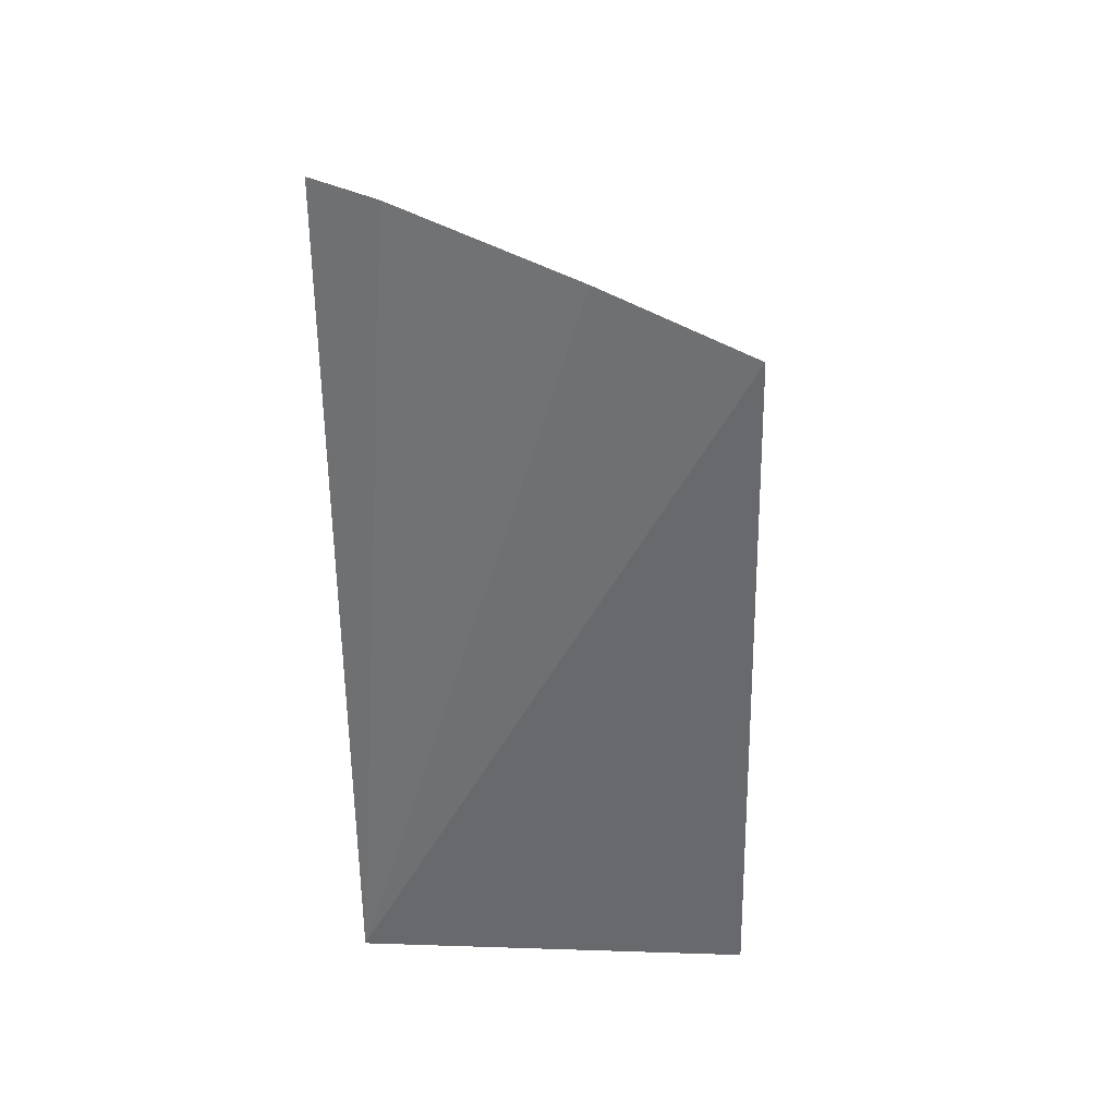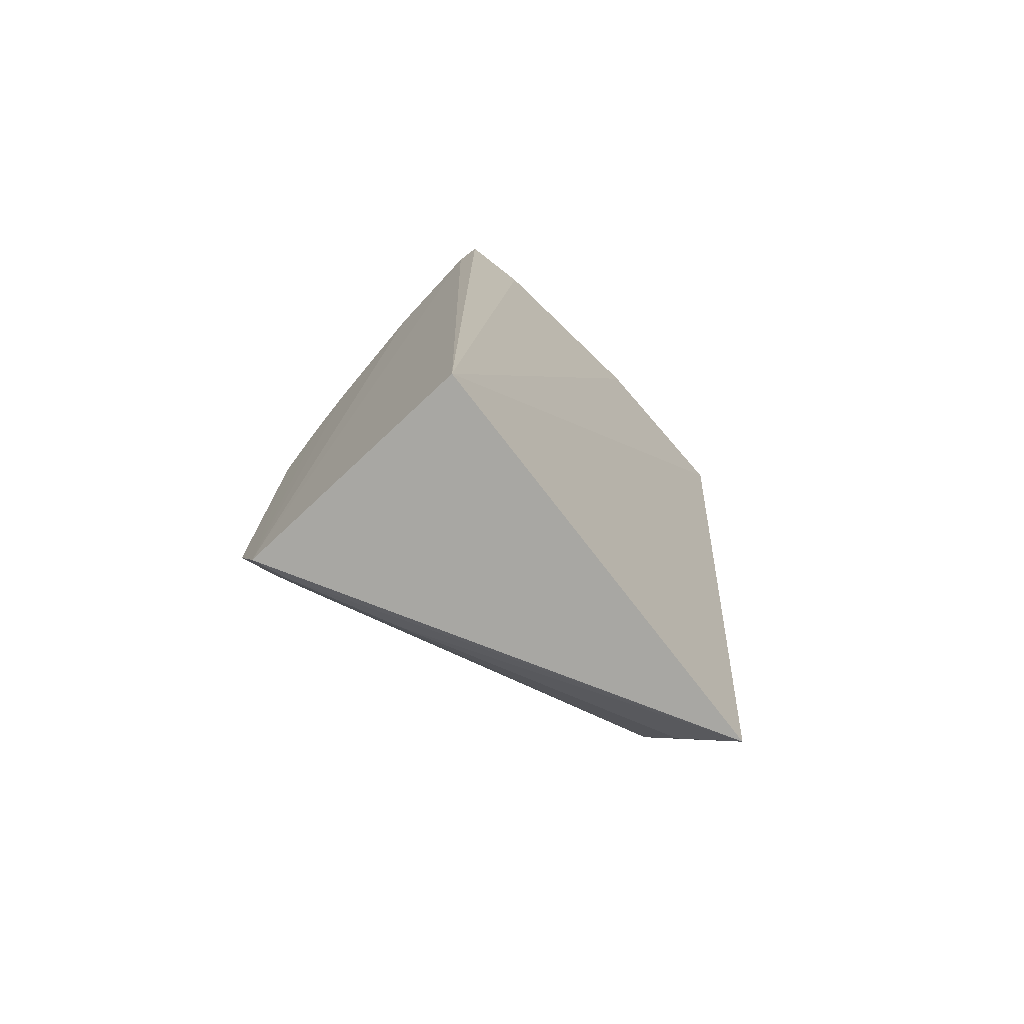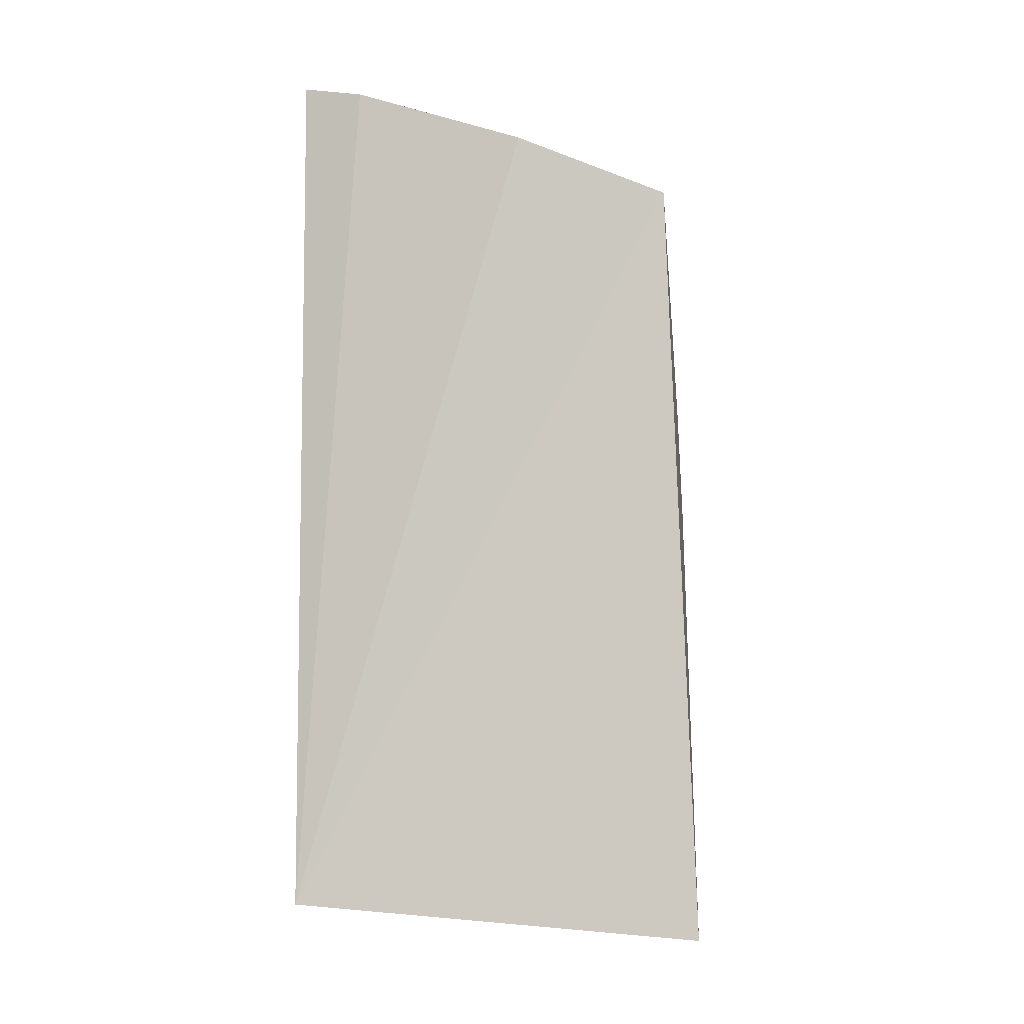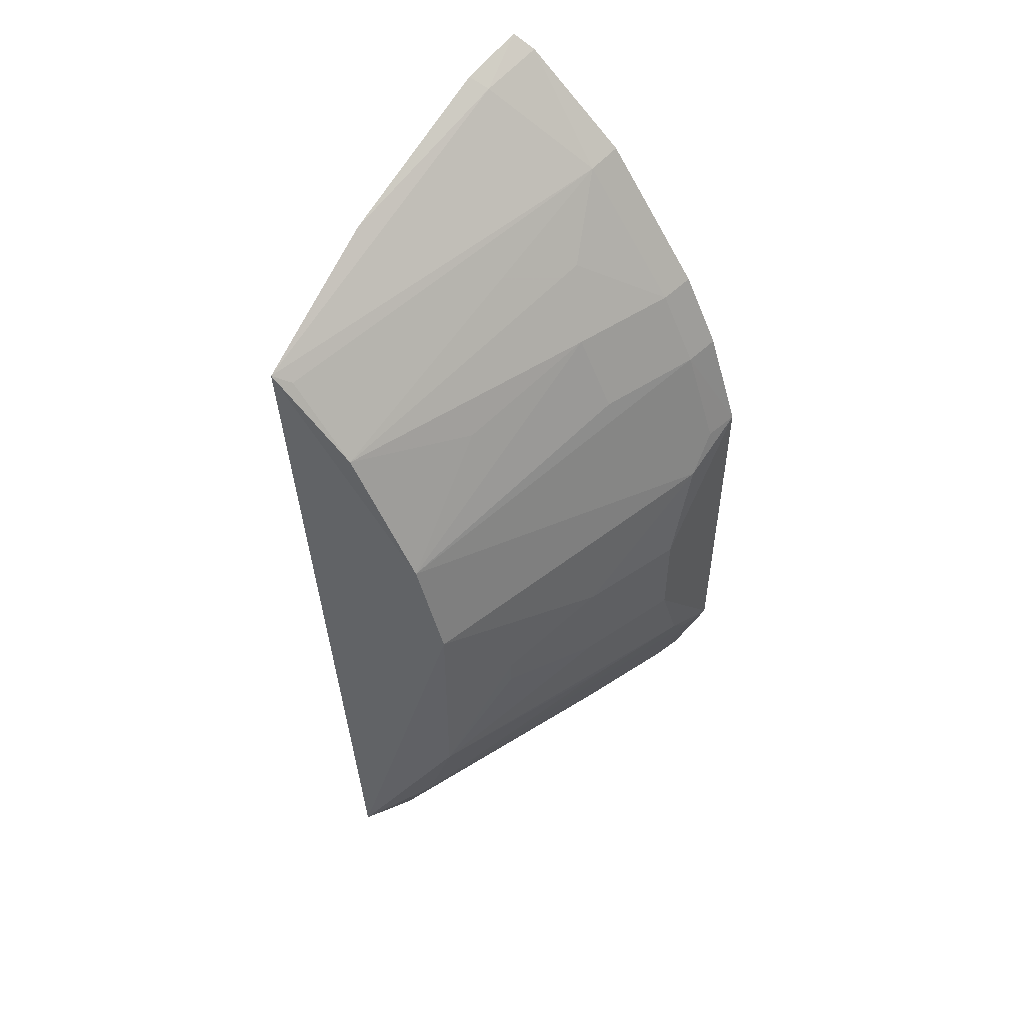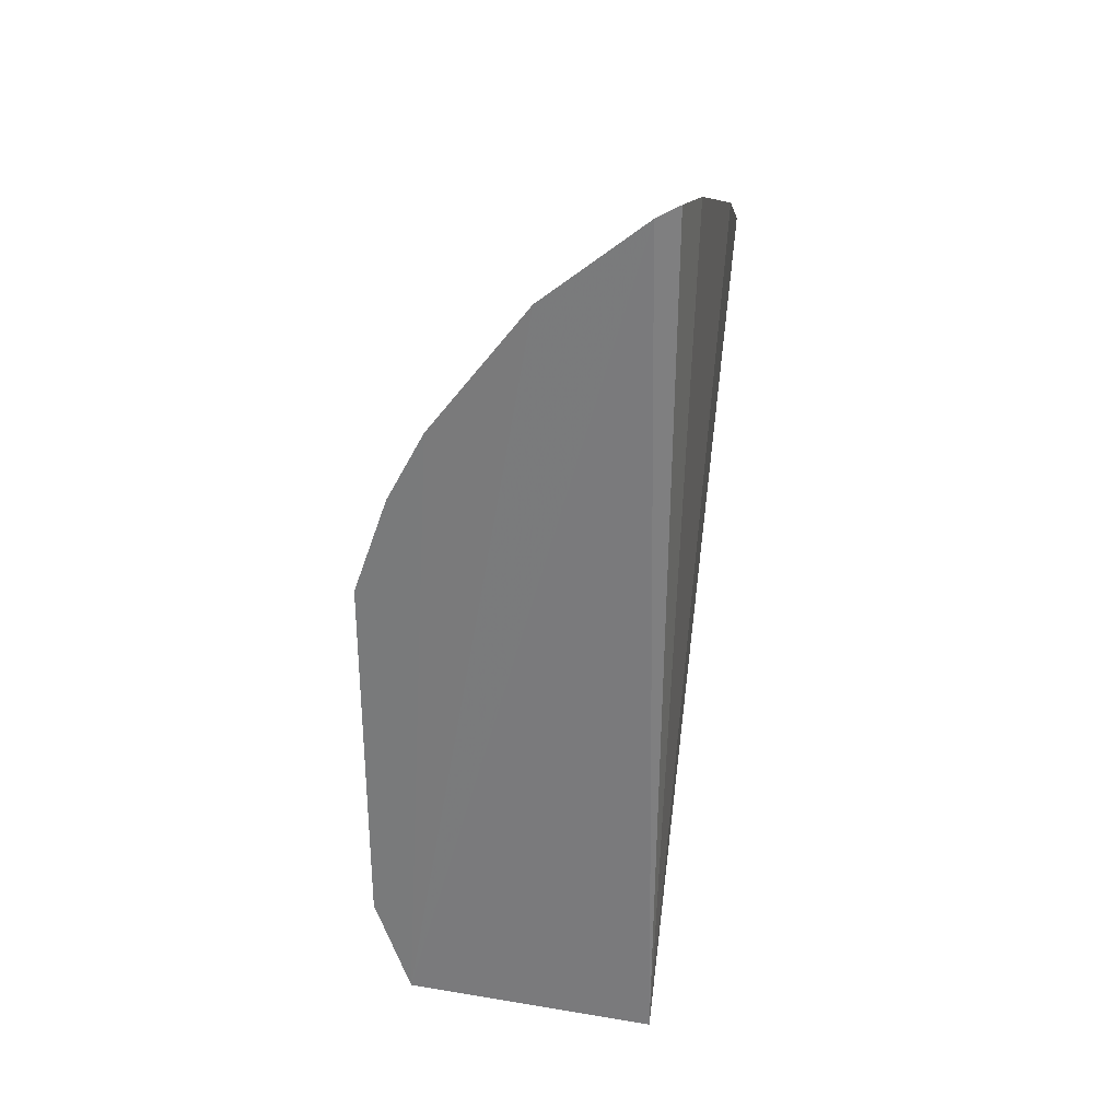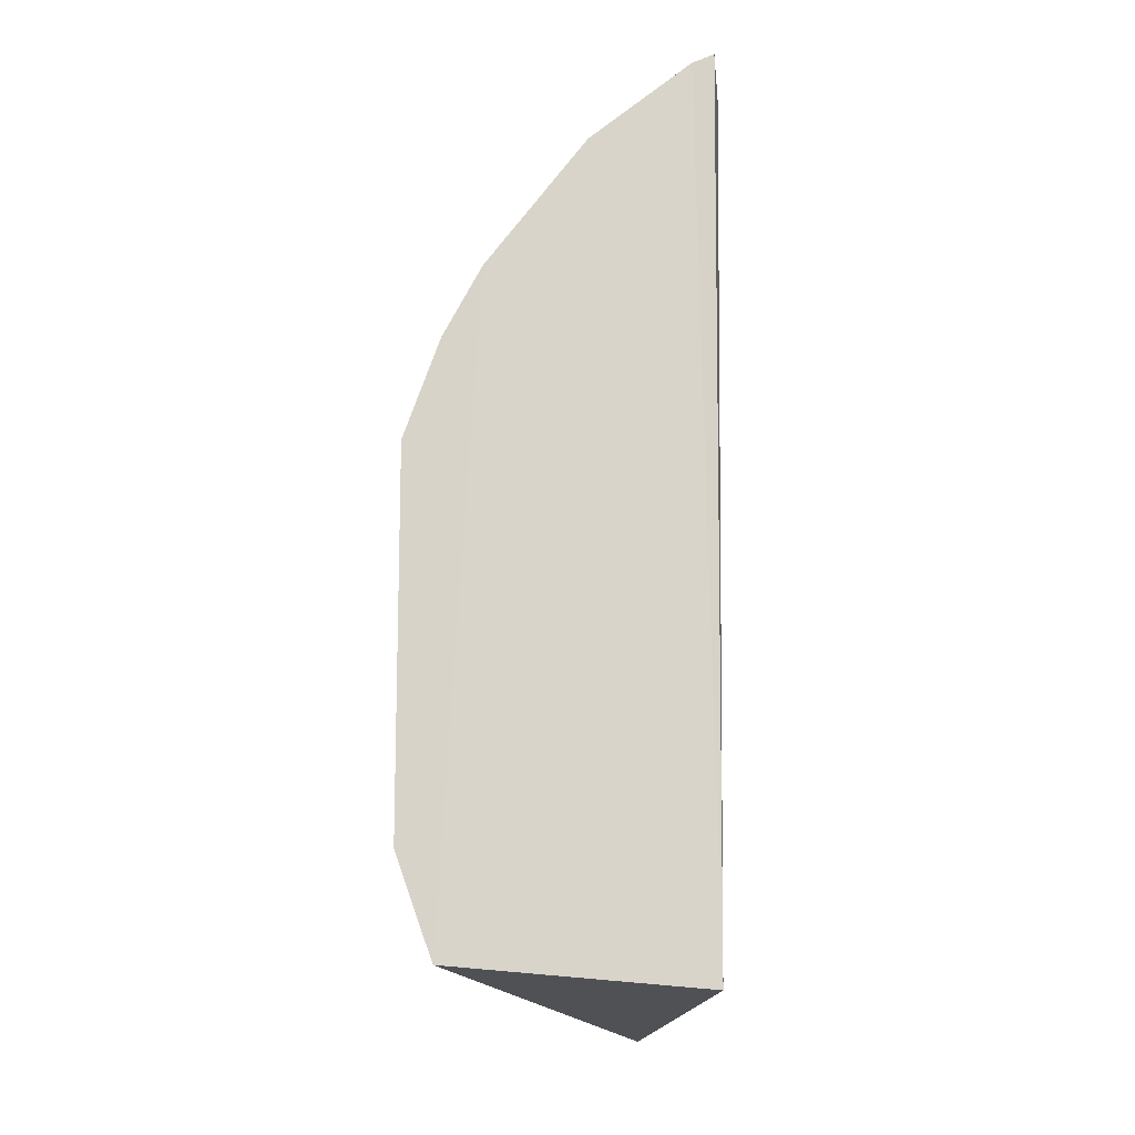
<metadata>
{"format":"obj","ext":"obj","renderer":"f3d","projection":"perspective","resolution":1024,"background":"white","views":[{"elev":32.5,"azim":-84.6,"up":"+Y"},{"elev":-75.5,"azim":-133.8,"up":"+Y"},{"elev":-10.4,"azim":-77.2,"up":"+Y"},{"elev":51.5,"azim":35.1,"up":"+Y"},{"elev":29.9,"azim":-169.0,"up":"+Y"},{"elev":-14.3,"azim":179.5,"up":"+Y"}]}
</metadata>
<code>
v 0.1798 -0.1283 0.02186
v 0.2758 -0.06317 -0.1541
v 0.2162 0.1065 0.01179
v 0.1527 0.259 -0.1516
v 0.1559 -0.1136 -0.1498
v 0.2615 0.1356 -0.1543
v 0.1507 0.194 0.01581
v 0.2293 -0.03253 0.01155
v 0.2608 -0.1049 -0.1545
v 0.1469 0.2239 -0.04872
v 0.2016 0.2173 -0.1405
v 0.2294 0.06395 0.01153
v 0.216 -0.0751 0.01173
v 0.162 0.2541 -0.1534
v 0.1492 0.2526 -0.1242
v 0.1575 0.2486 -0.1265
v 0.1851 0.1596 0.01192
v 0.2734 0.07762 -0.126
v 0.2011 -0.1042 0.01147
v 0.2577 -0.1032 -0.1402
v 0.273 -0.04716 -0.1261
v 0.2041 0.2199 -0.1547
v 0.1575 0.1897 0.01088
v 0.2271 0.1637 -0.09655
v 0.2583 0.1339 -0.14
v 0.2763 0.09364 -0.154
v 0.2738 0.03607 -0.1105
v 0.2423 -0.1031 -0.09653
v 0.2575 -0.04705 -0.0808
v 0.2724 -0.06213 -0.1399
v 0.2456 0.1655 -0.1545
v 0.2118 0.1485 -0.03673
v 0.2134 0.1895 -0.1121
v 0.243 0.1338 -0.09628
v 0.2728 0.0926 -0.1398
v 0.2589 0.03609 -0.06552
v 0.2736 -0.005725 -0.1105
v 0.2424 0.1638 -0.1402
v 0.2438 0.02097 -0.02004
v 0.2587 -0.00575 -0.06558
v 0.2437 0.009385 -0.02006
f 7 1 3
f 7 5 1
f 9 1 5
f 10 5 7
f 12 3 1
f 12 1 8
f 13 8 1
f 14 9 5
f 14 5 4
f 15 4 5
f 15 5 10
f 16 10 7
f 16 7 11
f 16 15 10
f 16 11 14
f 16 14 4
f 16 4 15
f 17 7 3
f 18 3 12
f 19 13 1
f 20 9 2
f 20 1 9
f 22 9 14
f 22 14 11
f 23 17 11
f 23 11 7
f 23 7 17
f 26 6 25
f 26 9 6
f 26 2 9
f 27 26 18
f 27 2 26
f 28 20 13
f 28 13 19
f 28 19 1
f 28 1 20
f 29 21 8
f 29 8 13
f 29 13 21
f 30 20 2
f 30 2 21
f 30 21 13
f 30 13 20
f 31 6 9
f 31 9 22
f 32 24 17
f 32 17 3
f 32 3 24
f 33 11 17
f 33 17 24
f 34 25 24
f 34 24 3
f 34 3 25
f 35 26 25
f 35 18 26
f 35 25 3
f 35 3 18
f 36 27 18
f 36 18 12
f 37 21 2
f 37 2 27
f 38 24 25
f 38 25 6
f 38 6 31
f 38 33 24
f 38 11 33
f 38 31 22
f 38 22 11
f 39 36 12
f 39 12 8
f 39 37 27
f 39 27 36
f 40 37 39
f 40 8 21
f 40 21 37
f 41 40 39
f 41 39 8
f 41 8 40

</code>
